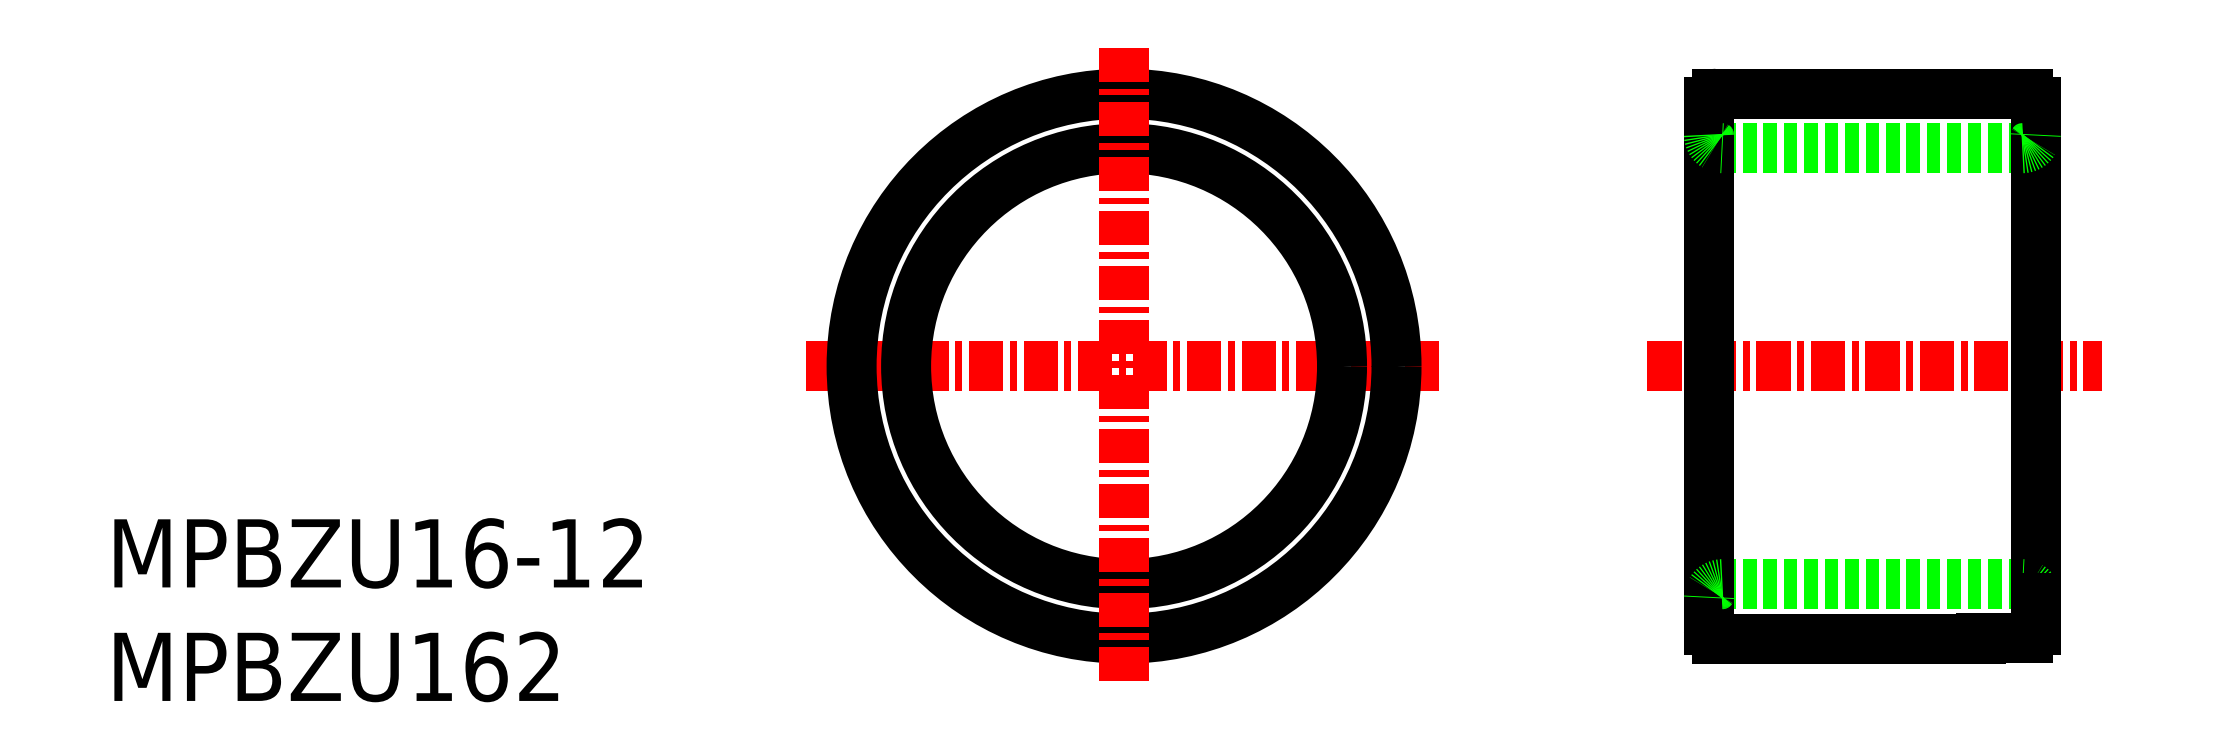
<metadata>
{"format":"dxf","ext":"dxf","renderer":"ezdxf+matplotlib","layout":"modelspace","background":"white","min_lineweight":24,"dpi":150}
</metadata>
<code>
0
SECTION
2
ENTITIES
0
LINE
8
CENTER
10
35.67
20
22.29
30
0
11
59.05
21
22.29
31
0
0
LINE
8
CENTER
10
35.67
20
22.29
30
0
11
59.05
21
22.29
31
0
0
CIRCLE
8
0
10
47.36
20
22.29
30
0
40
10
0
CIRCLE
8
0
10
47.36
20
22.29
30
0
40
8
0
TEXT
8
0
10
10
20
10
30
0
40
2.5
1
MPBZU162
0
TEXT
8
0
10
10
20
14.17
30
0
40
2.5
1
MPBZU16-12
0
LINE
8
CENTER
10
47.36
20
33.98
30
0
11
47.36
21
10.6
31
0
0
LINE
8
0
10
69.13
20
32.29
30
0
11
78.83
21
32.29
31
0
0
LINE
8
0
10
69.33
20
30.29
30
0
11
80.33
21
30.29
31
0
0
LINE
8
0
10
69.13
20
12.29
30
0
11
78.83
21
12.29
31
0
0
LINE
8
0
10
69.33
20
14.29
30
0
11
80.33
21
14.29
31
0
0
LINE
8
CENTER
10
66.57
20
22.29
30
0
11
83.26
21
22.29
31
0
0
LINE
8
CENTER
10
66.57
20
22.29
30
0
11
83.26
21
22.29
31
0
0
LINE
8
0
10
68.83
20
31.99
30
0
11
68.83
21
22.29
31
0
0
LINE
8
0
10
68.83
20
12.59
30
0
11
68.83
21
22.29
31
0
0
ARC
8
0
10
69.13
20
12.59
30
0
40
0.3
50
180
51
270
0
LINE
8
0
10
68.83
20
12.59
30
0
11
68.83
21
13.79
31
0
0
ARC
8
0
10
69.33
20
13.79
30
0
40
0.5
50
90
51
180
0
LINE
8
0
10
68.83
20
31.99
30
0
11
68.83
21
30.79
31
0
0
ARC
8
0
10
69.33
20
30.79
30
0
40
0.5
50
180
51
270
0
ARC
8
0
10
69.13
20
31.99
30
0
40
0.3
50
90
51
180
0
LINE
8
0
10
80.83
20
31.97
30
0
11
80.83
21
22.29
31
0
0
LINE
8
0
10
80.83
20
12.61
30
0
11
80.83
21
22.29
31
0
0
LINE
8
0
10
78.83
20
12.31
30
0
11
80.53
21
12.31
31
0
0
LINE
8
0
10
78.83
20
12.29
30
0
11
78.83
21
12.31
31
0
0
ARC
8
0
10
80.33
20
13.79
30
0
40
0.5
50
0
51
90
0
LINE
8
0
10
80.83
20
12.63
30
0
11
80.83
21
13.79
31
0
0
LINE
8
0
10
78.83
20
32.27
30
0
11
80.53
21
32.27
31
0
0
LINE
8
0
10
78.83
20
32.29
30
0
11
78.83
21
32.27
31
0
0
LINE
8
0
10
80.83
20
31.95
30
0
11
80.83
21
30.79
31
0
0
ARC
8
0
10
80.33
20
30.79
30
0
40
0.5
50
270
51
0
0
ARC
8
0
10
80.53
20
31.97
30
0
40
0.3
50
0
51
90
0
ARC
8
0
10
80.53
20
12.61
30
0
40
0.3
50
270
51
0
0
ENDSEC
0
EOF

</code>
